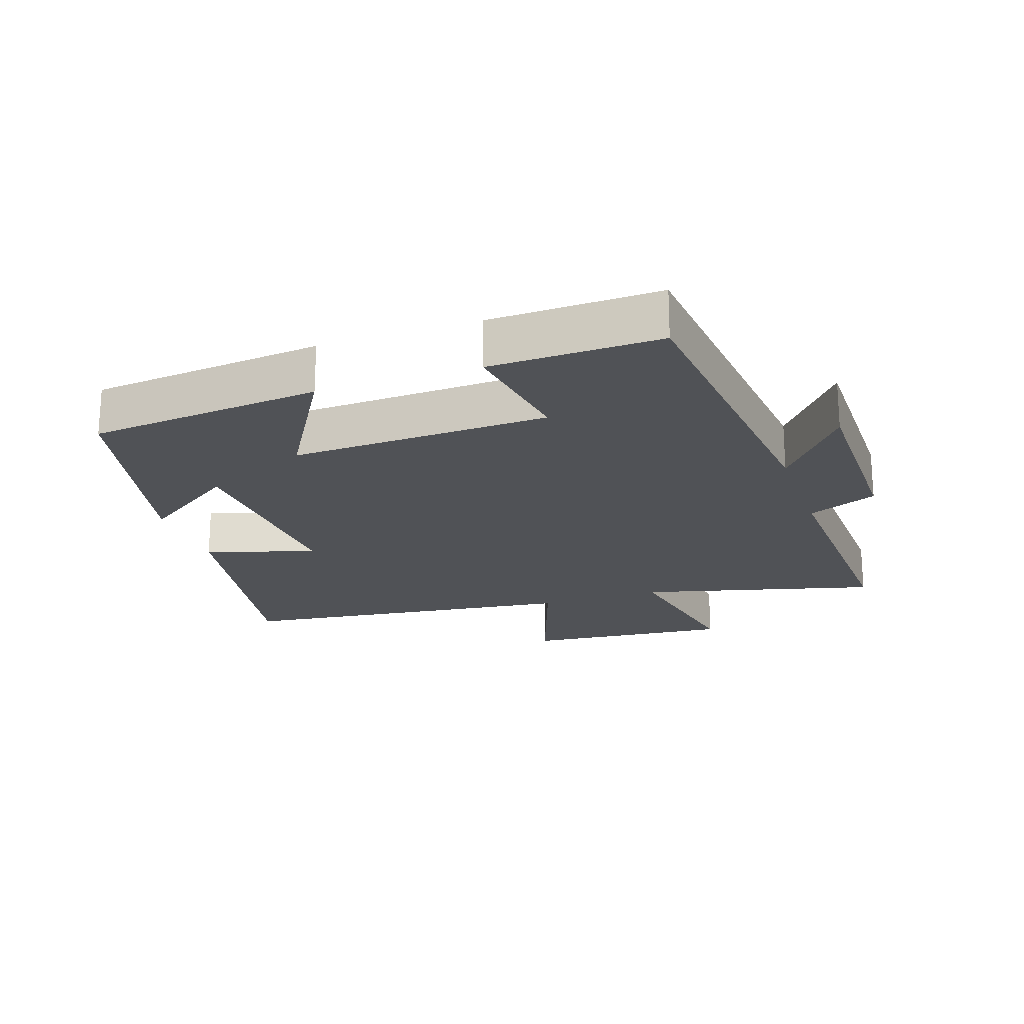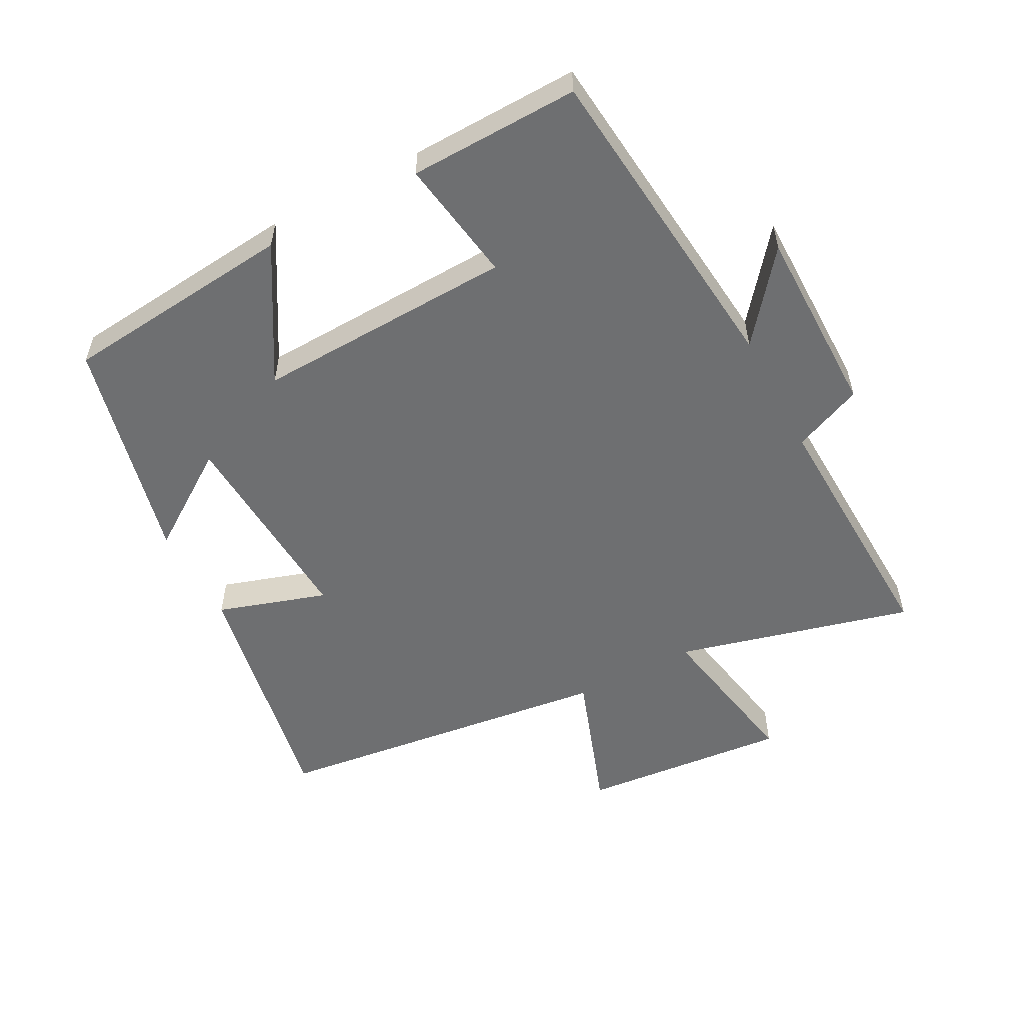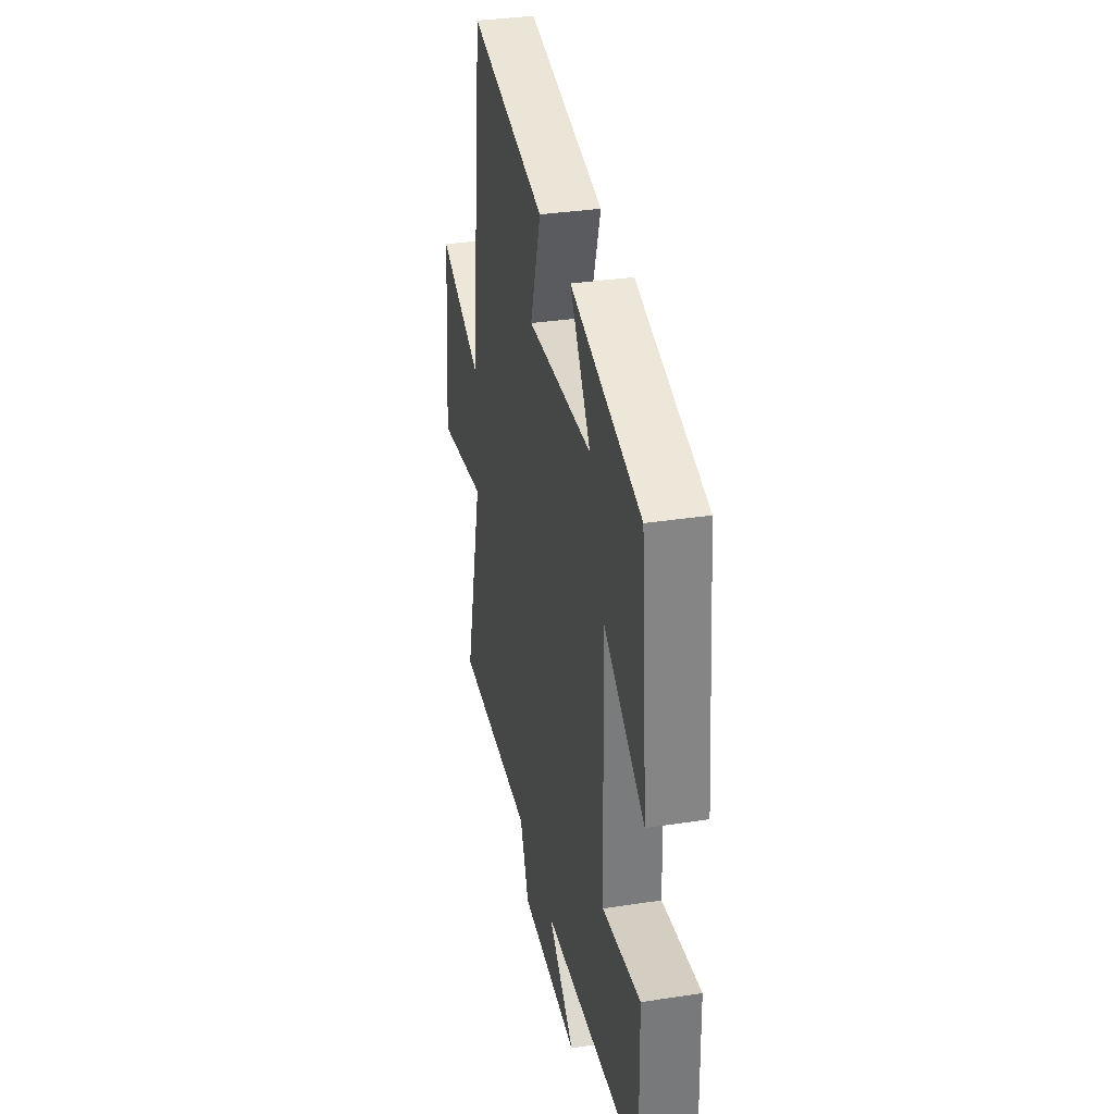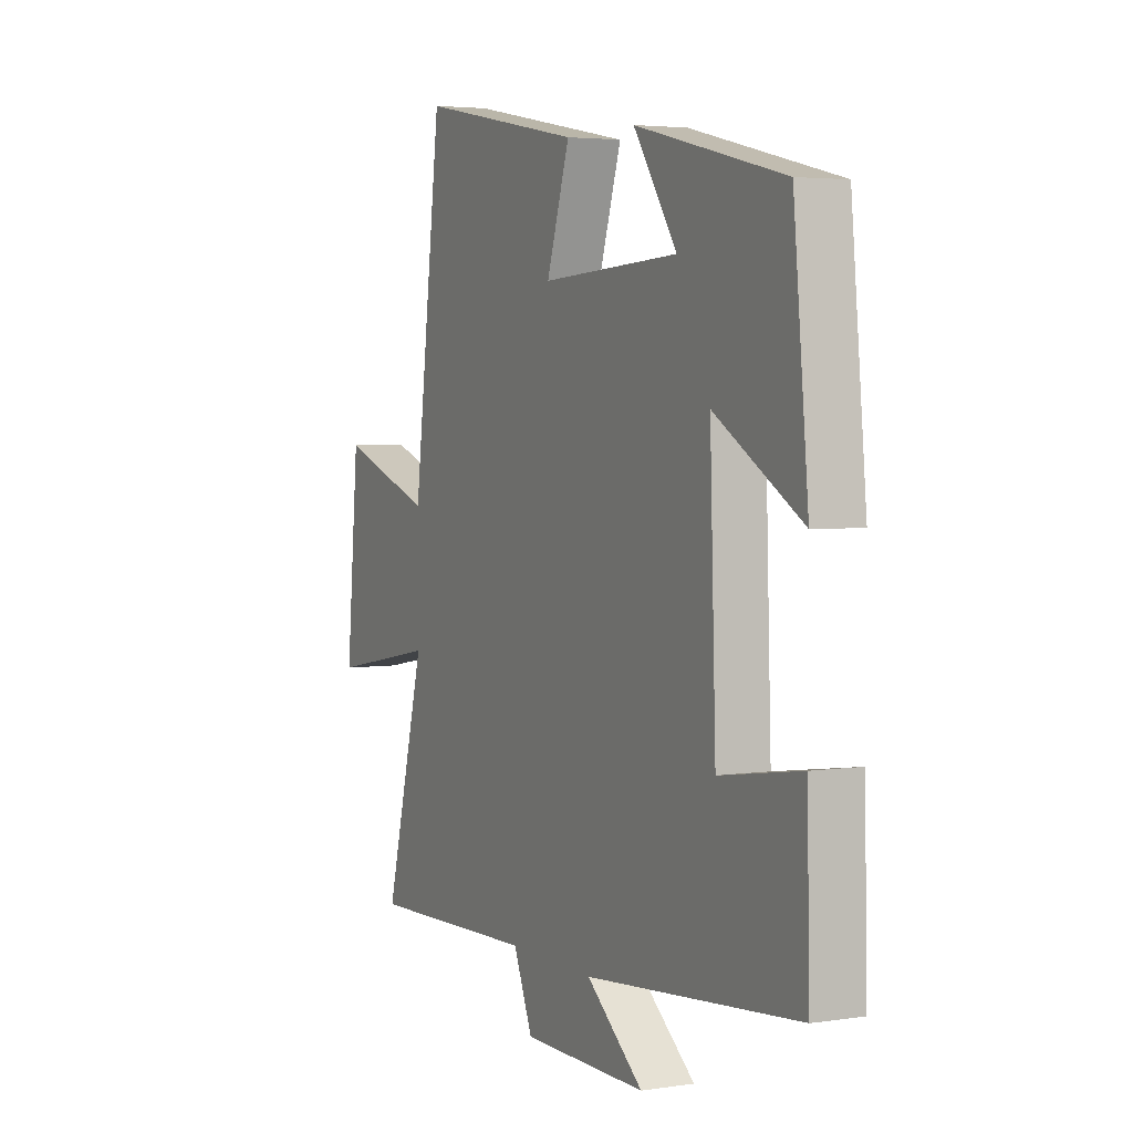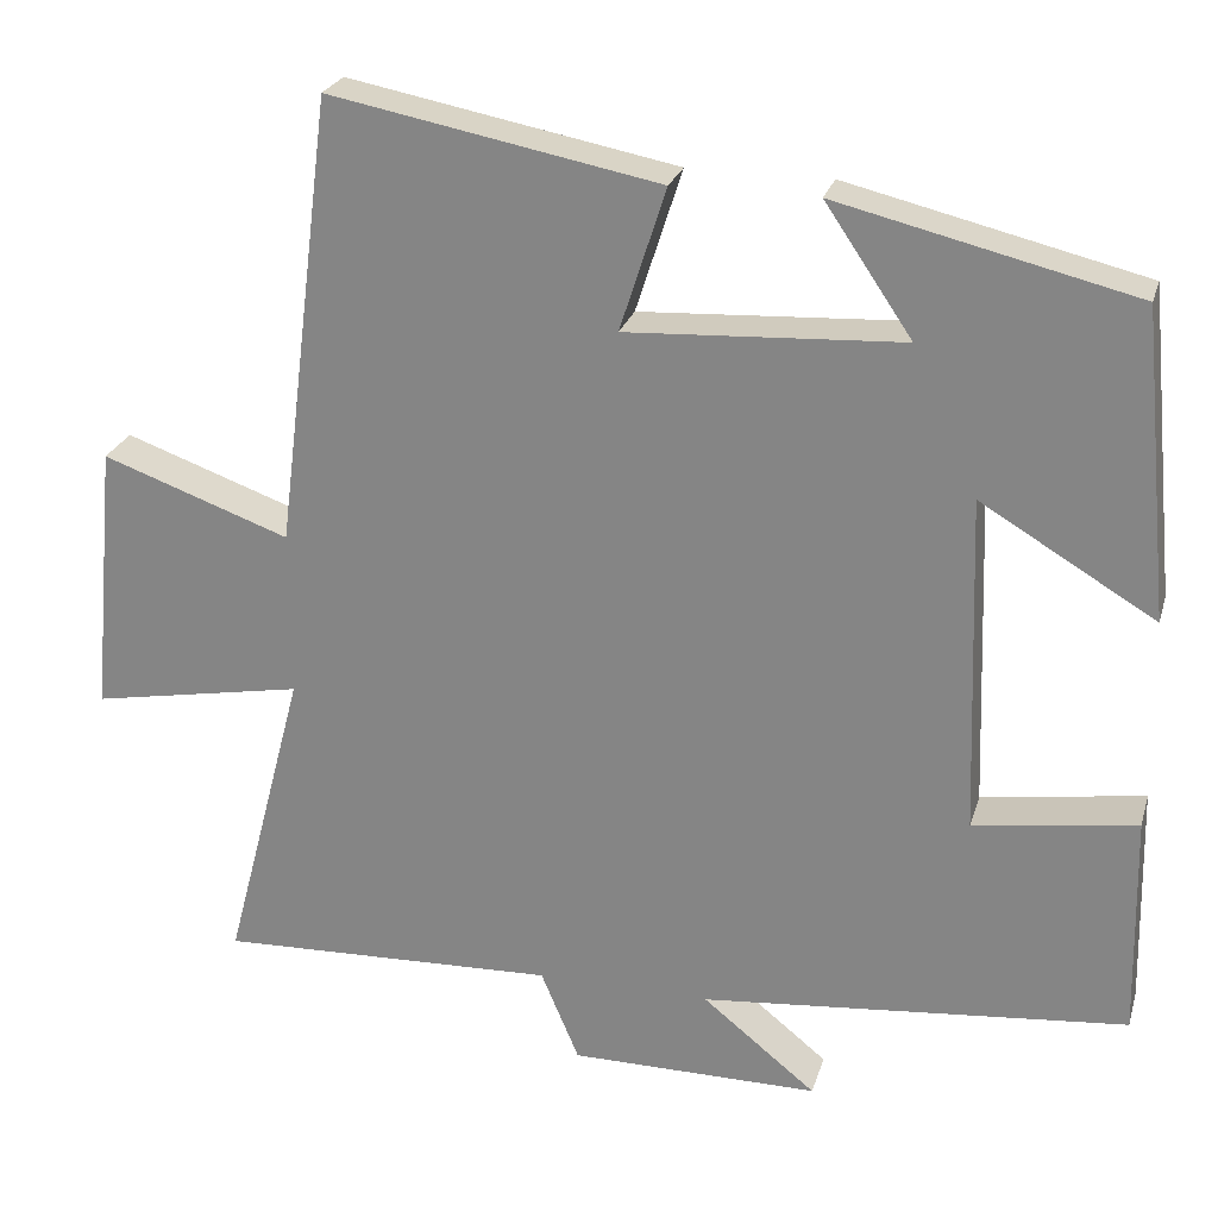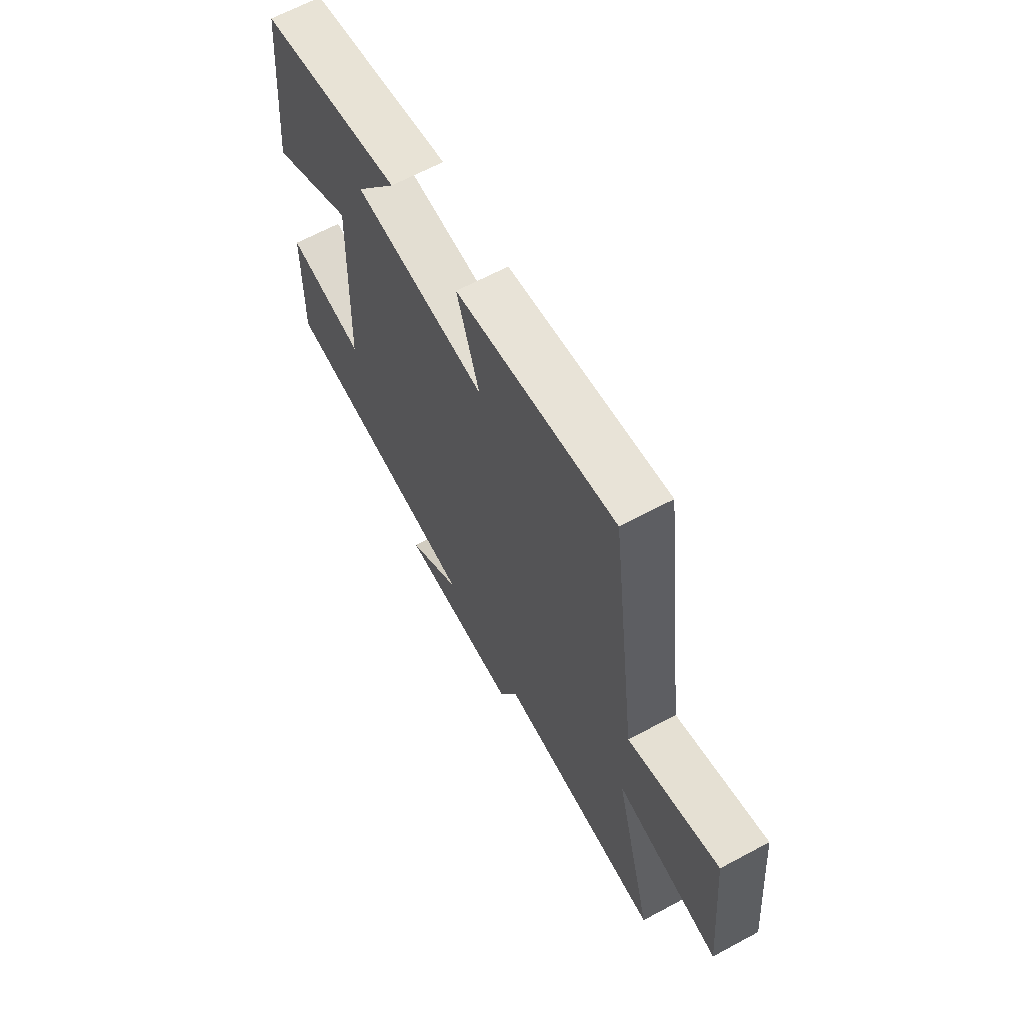
<metadata>
{"format":"obj","ext":"obj","renderer":"f3d","projection":"perspective","resolution":1024,"background":"white","views":[{"elev":-20.7,"azim":109.0,"up":"+Y"},{"elev":-54.5,"azim":118.1,"up":"+Y"},{"elev":34.1,"azim":78.3,"up":"+Z"},{"elev":3.7,"azim":63.4,"up":"+Z"},{"elev":24.9,"azim":15.2,"up":"+Z"},{"elev":65.2,"azim":-118.4,"up":"+Z"}]}
</metadata>
<code>
v -0.433 0.07 0.573
v -0.048 0.07 0.5
v -0.102 0.07 0.332
v 0.22 0.07 0.35
v 0.118 0.07 0.5
v 0.465 0.07 0.417
v 0.5 0.07 0.058
v 0.296 0.07 0.179
v 0.31 0.07 -0.219
v 0.5 0.07 -0.19
v 0.506 0.07 -0.451
v 0.007 0.07 -0.5
v 0.14 0.07 -0.607
v -0.152 0.07 -0.607
v -0.197 0.07 -0.5
v -0.595 0.07 -0.515
v -0.5 0.07 -0.152
v -0.75 0.07 -0.198
v -0.72 0.07 0.122
v -0.5 0.07 0.044
v -0.433 0 0.573
v -0.048 0 0.5
v -0.102 0 0.332
v 0.22 0 0.35
v 0.118 0 0.5
v 0.465 0 0.417
v 0.5 0 0.058
v 0.296 0 0.179
v 0.31 0 -0.219
v 0.5 0 -0.19
v 0.506 0 -0.451
v 0.007 0 -0.5
v 0.14 0 -0.607
v -0.152 0 -0.607
v -0.197 0 -0.5
v -0.595 0 -0.515
v -0.5 0 -0.152
v -0.75 0 -0.198
v -0.72 0 0.122
v -0.5 0 0.044
f 17 18 19 20
f 17 20 1 2
f 15 16 17
f 12 13 14 15
f 9 10 11 12
f 8 9 12 15
f 6 7 8
f 4 5 6
f 4 6 8 15
f 17 2 3
f 3 4 15 17
f 40 39 38 37
f 22 21 40 37
f 37 36 35
f 35 34 33 32
f 32 31 30 29
f 35 32 29 28
f 28 27 26
f 26 25 24
f 35 28 26 24
f 23 22 37
f 37 35 24 23
f 1 21 22 2
f 2 22 23 3
f 3 23 24 4
f 4 24 25 5
f 5 25 26 6
f 6 26 27 7
f 7 27 28 8
f 8 28 29 9
f 9 29 30 10
f 10 30 31 11
f 11 31 32 12
f 12 32 33 13
f 13 33 34 14
f 14 34 35 15
f 15 35 36 16
f 16 36 37 17
f 17 37 38 18
f 18 38 39 19
f 19 39 40 20
f 20 40 21 1

</code>
